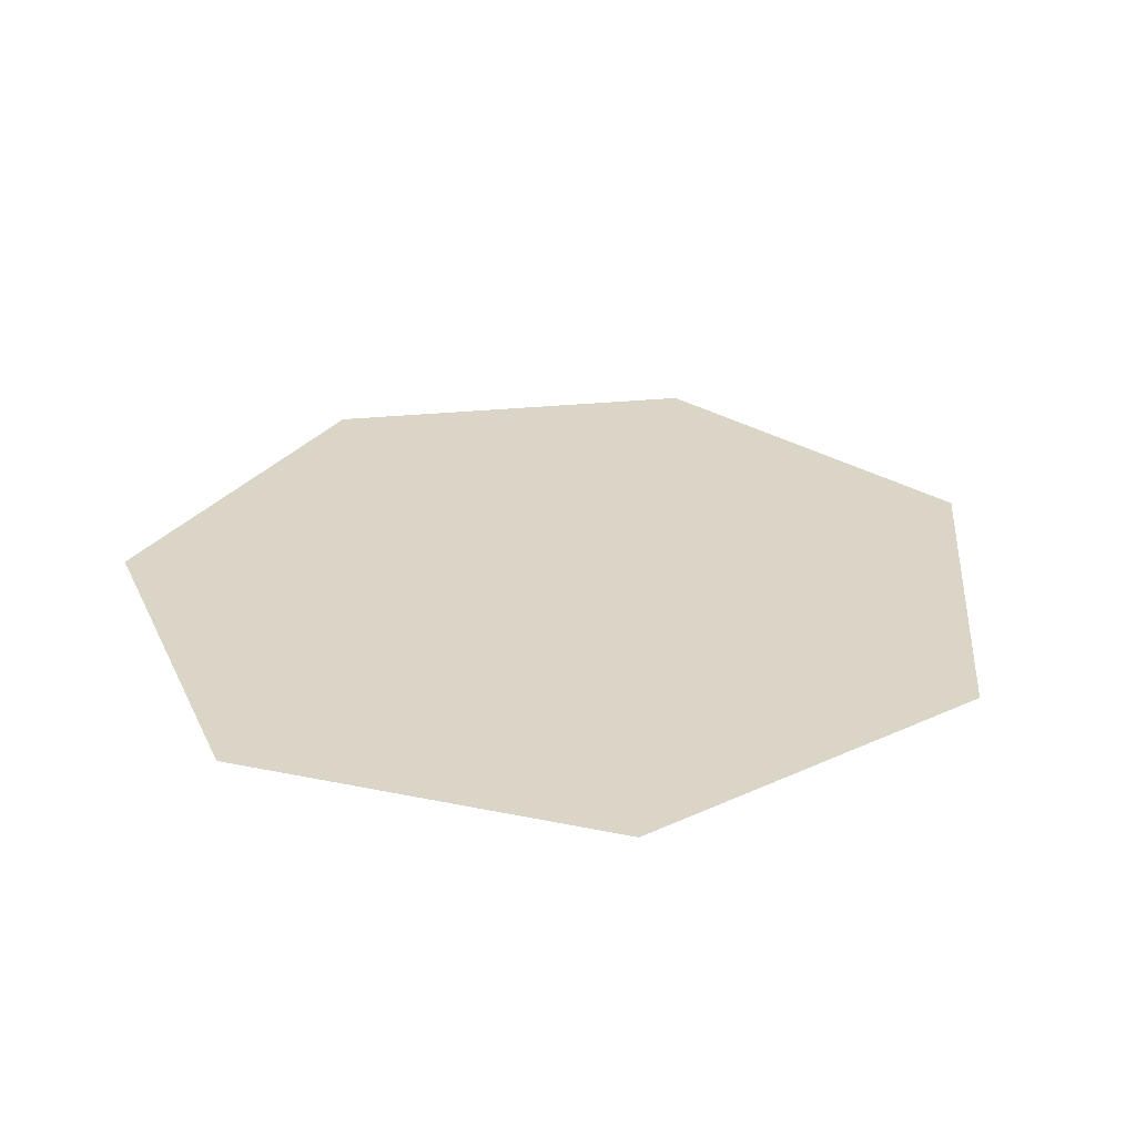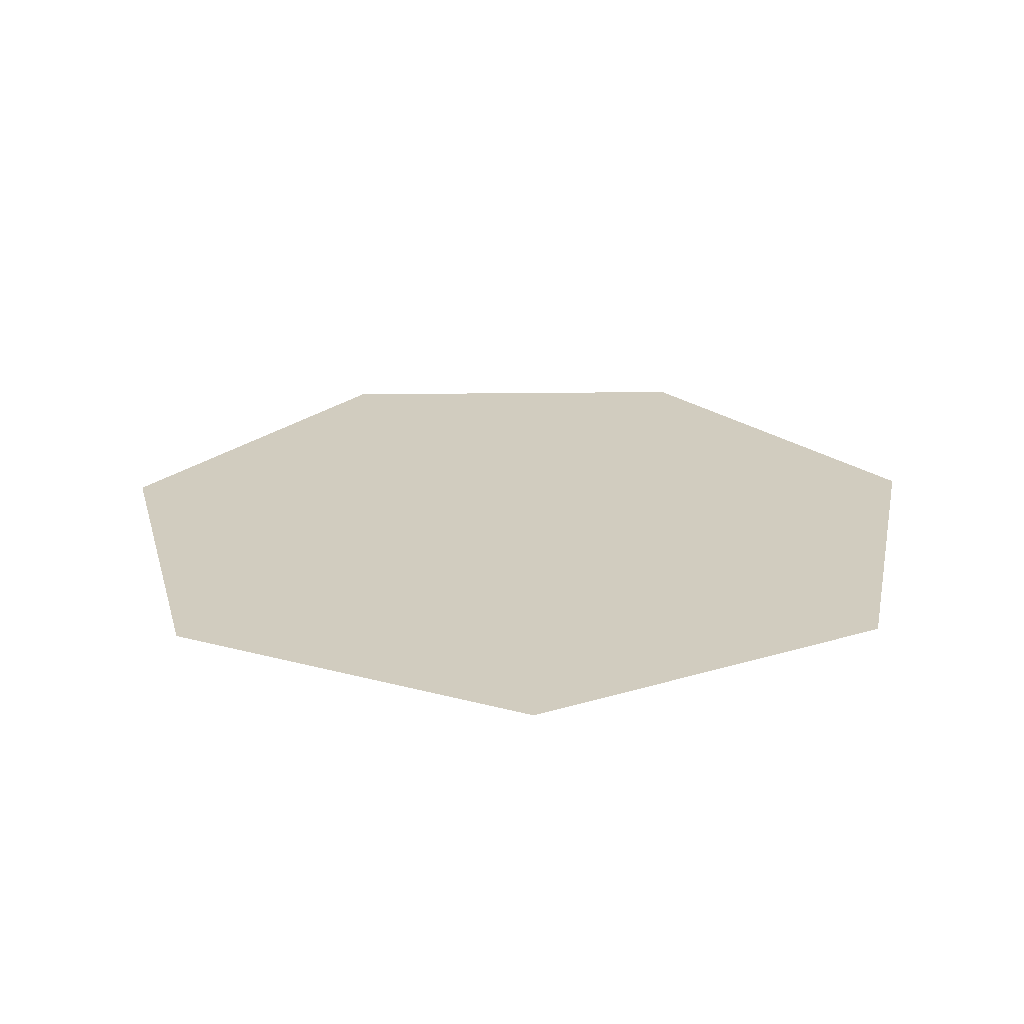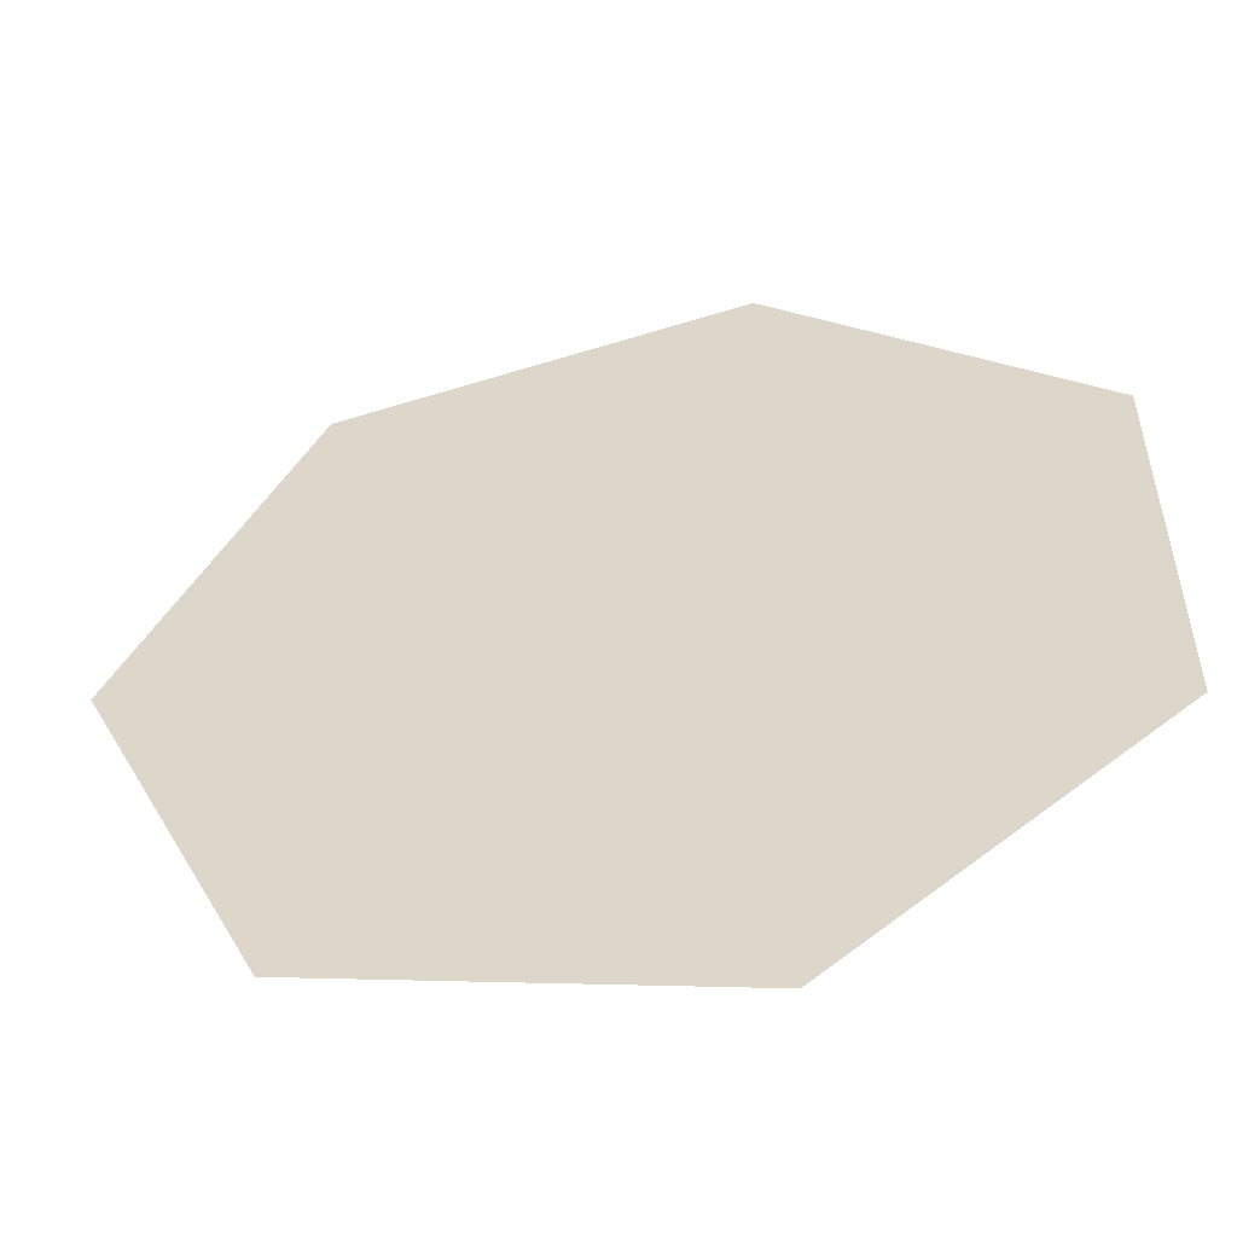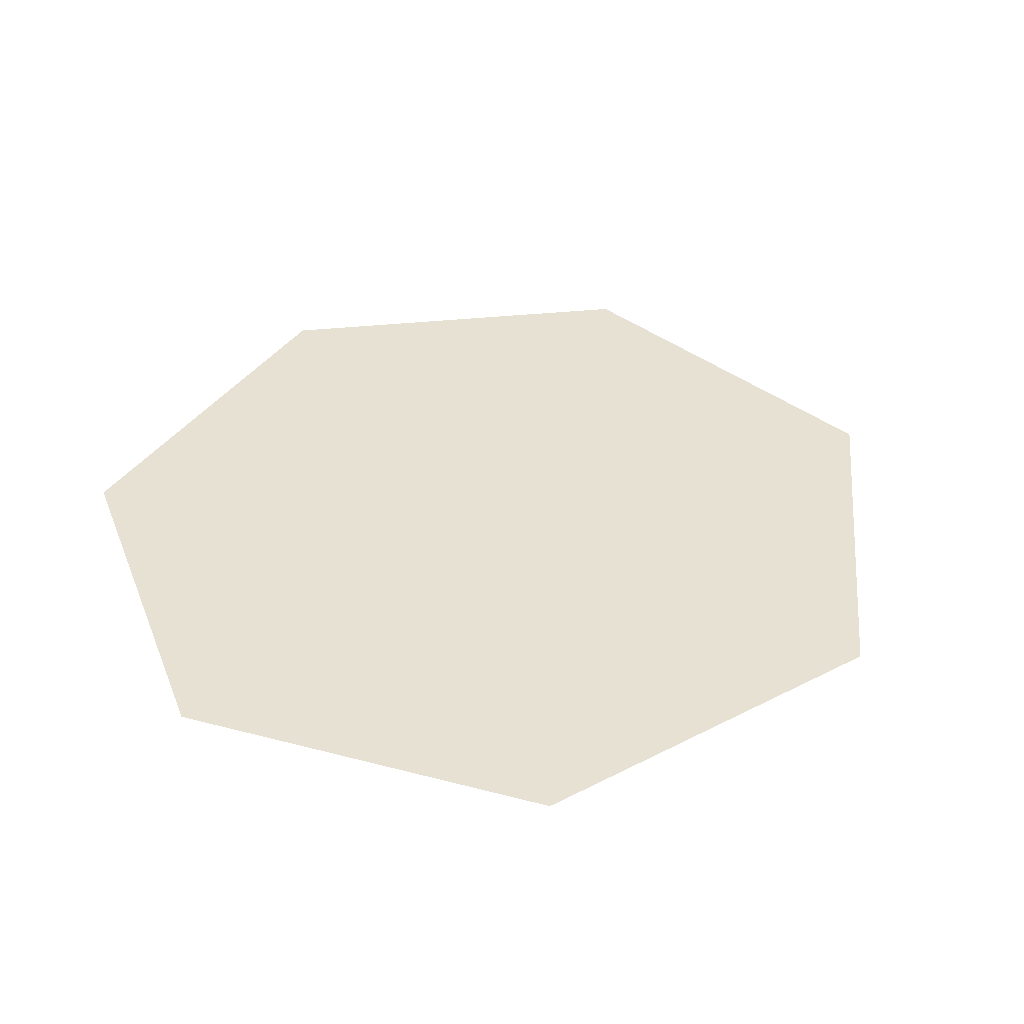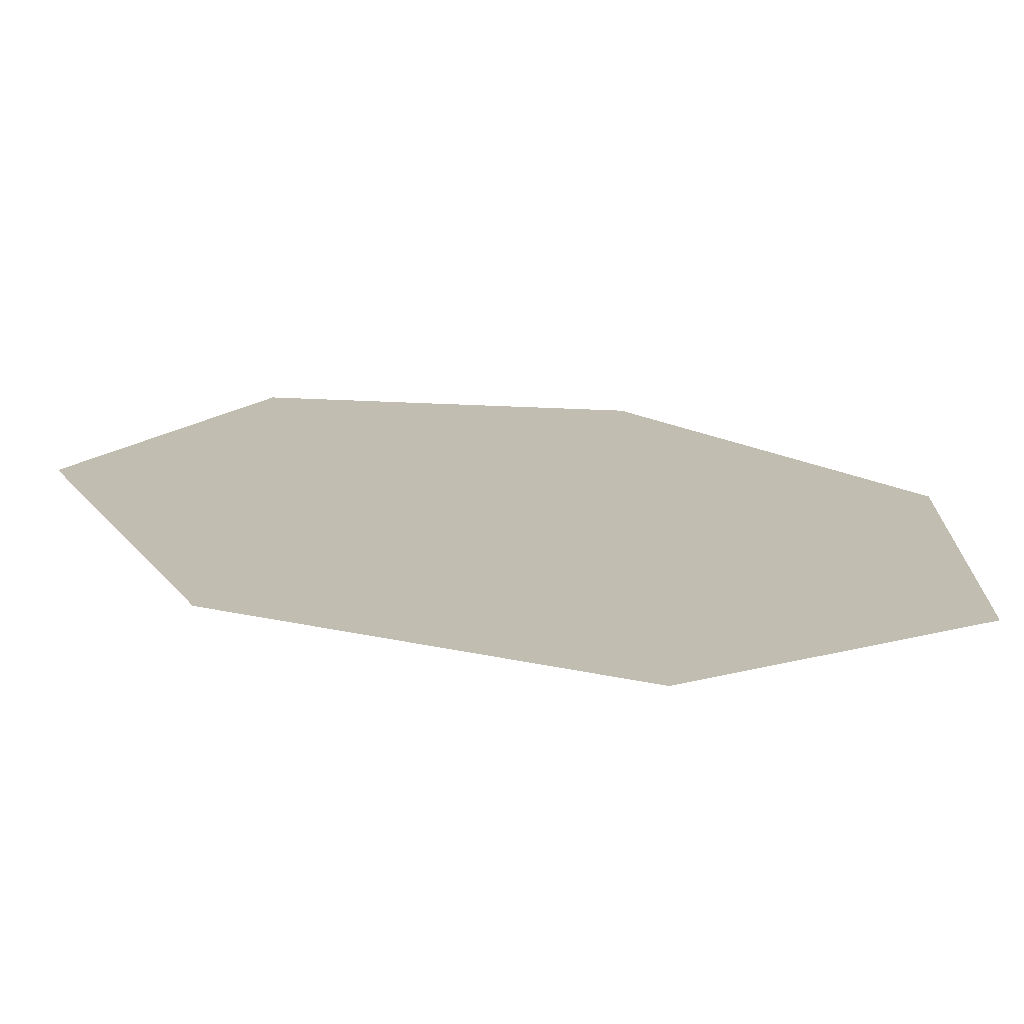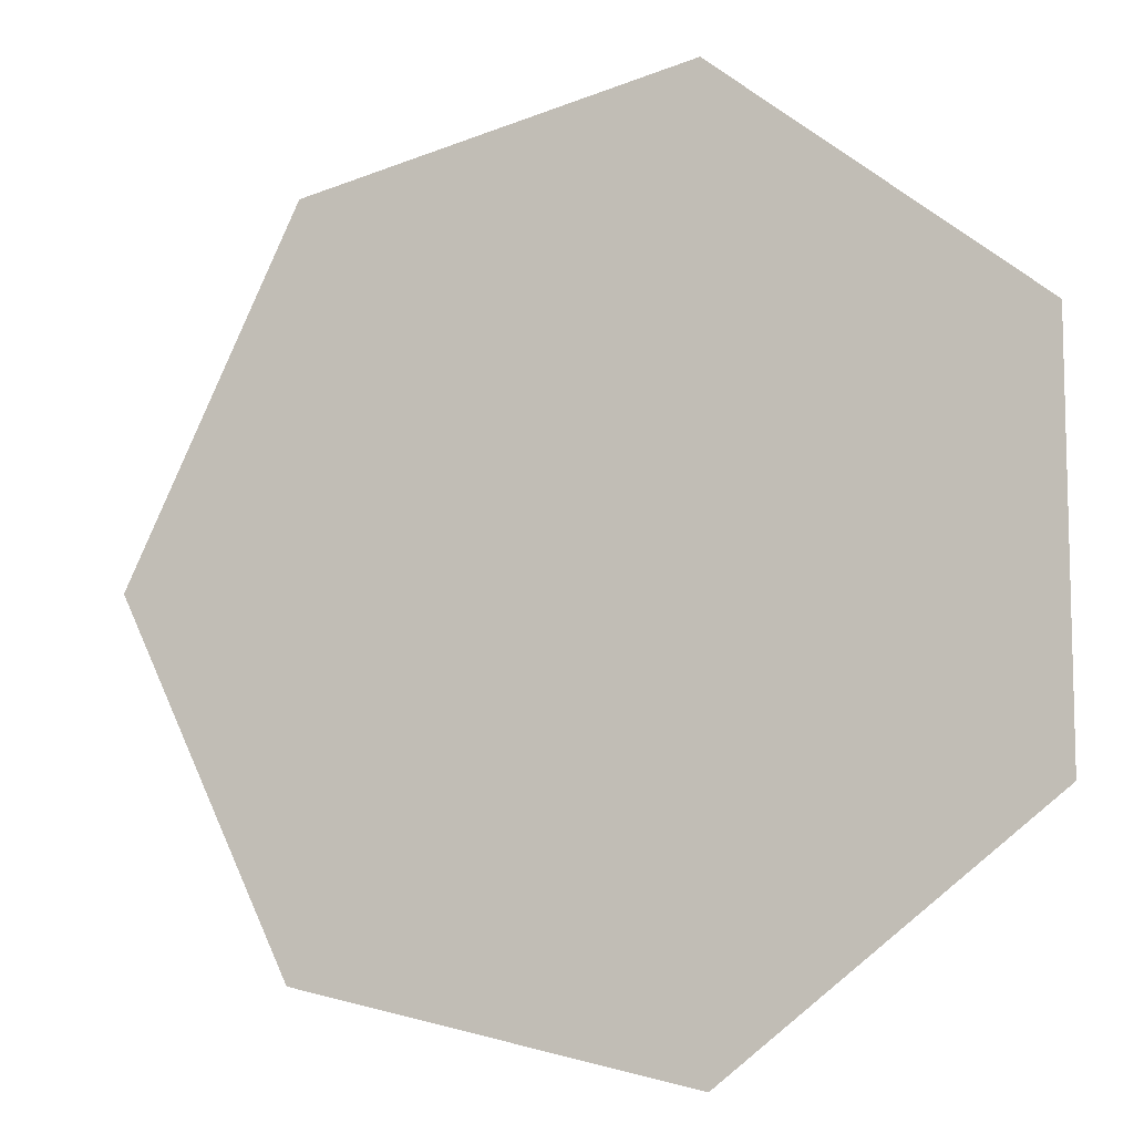
<metadata>
{"format":"obj","ext":"obj","renderer":"f3d","projection":"perspective","resolution":1024,"background":"white","views":[{"elev":29.3,"azim":-72.8,"up":"+Y"},{"elev":23.7,"azim":-117.0,"up":"+Y"},{"elev":-53.2,"azim":-169.1,"up":"+Z"},{"elev":38.7,"azim":-20.2,"up":"+Y"},{"elev":-73.6,"azim":174.5,"up":"+Z"},{"elev":-9.4,"azim":-159.5,"up":"+Z"}]}
</metadata>
<code>
v -0.6735 0.1045 -0.3035
v -0.199 0.1045 -0.6818
v 0.3926 0.1045 -0.5468
v 0.6559 0.1045 -1.907e-05
v -0.6735 0.1045 0.3034
v 0.3926 0.1045 0.5467
v -0.199 0.1045 0.6817
g Pot_26449_311
f 1 3 2
f 3 1 4
f 4 1 5
f 4 5 6
f 6 5 7

</code>
